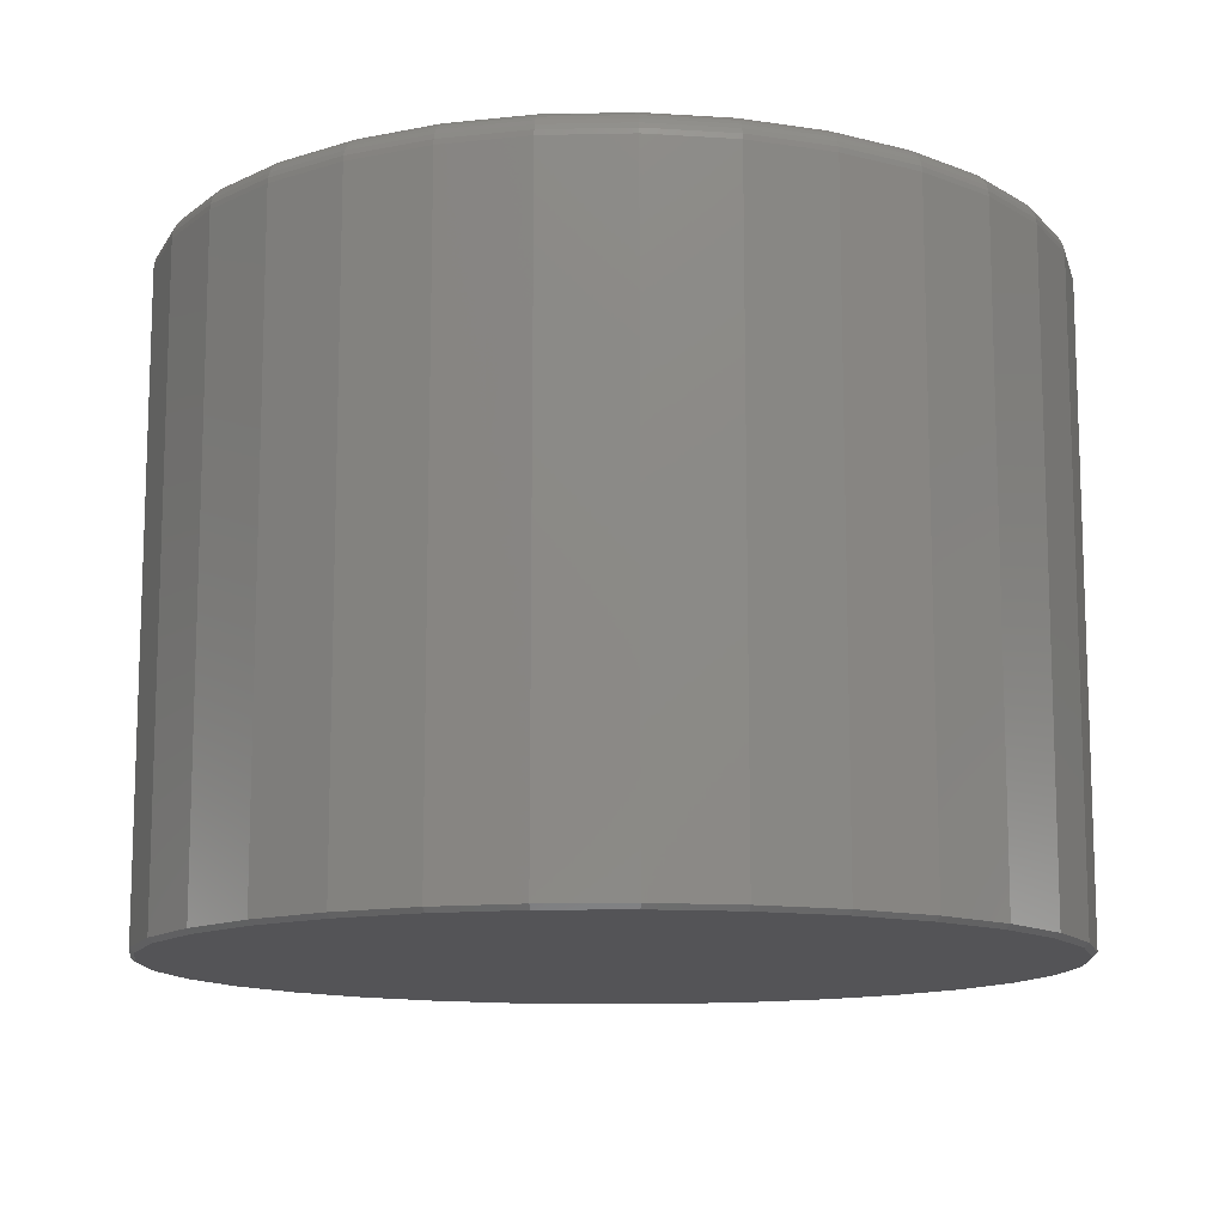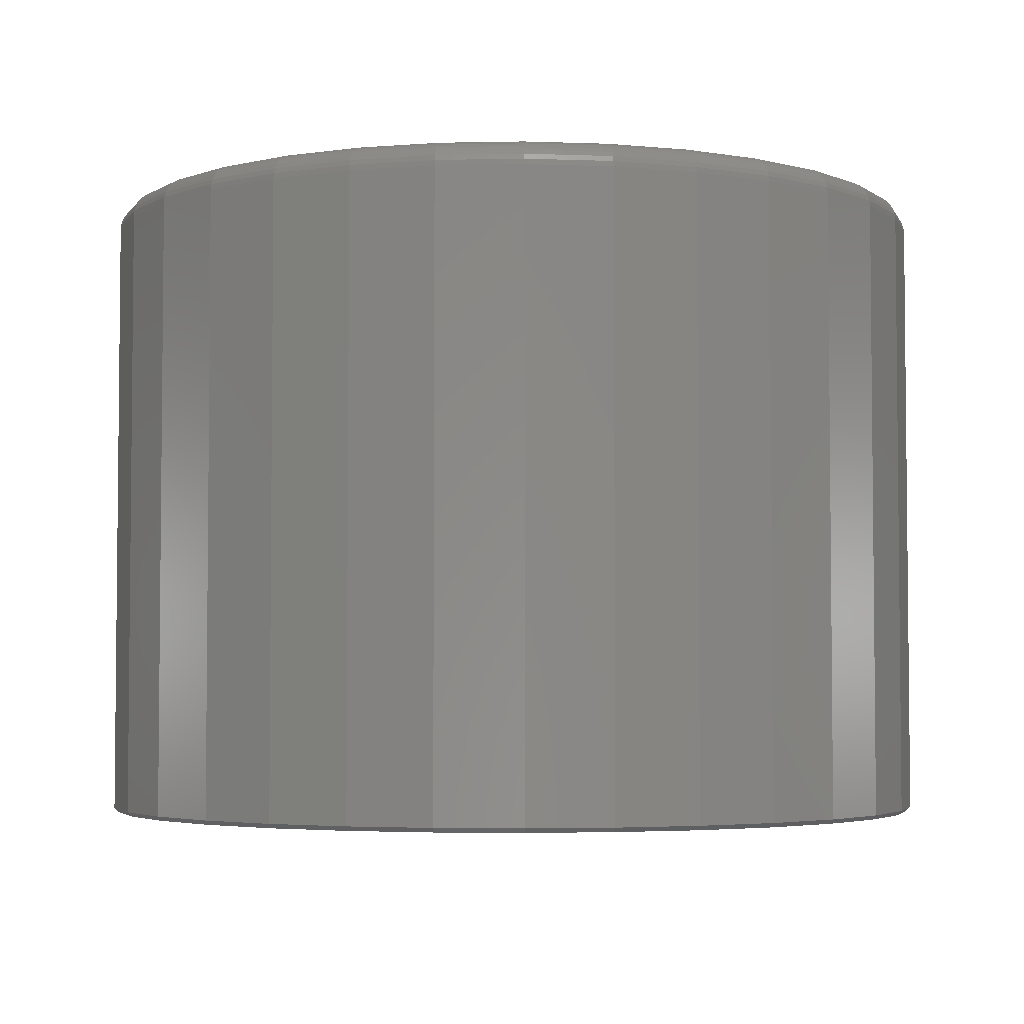
<metadata>
{"format":"stl","ext":"stl","renderer":"f3d","projection":"perspective","resolution":1024,"background":"white","views":[{"elev":-12.5,"azim":120.9,"up":"+Z"},{"elev":-3.8,"azim":-12.8,"up":"+Z"}]}
</metadata>
<code>
# stl→obj: 352 verts, 700 faces
v 0.7658 -8.588e-16 -0.5625
v 0.7658 -8.588e-16 0.5234
v 0.7512 -0.1479 -0.5625
v 0.7512 -0.1479 0.5234
v 0.7081 -0.29 -0.5625
v 0.7081 -0.29 0.5234
v 0.6381 -0.4211 -0.5625
v 0.6381 -0.4211 0.5234
v 0.5438 -0.5359 -0.5625
v 0.5438 -0.5359 0.5234
v 0.429 -0.6302 -0.5625
v 0.429 -0.6302 0.5234
v 0.2979 -0.7002 -0.5625
v 0.2979 -0.7002 0.5234
v 0.1558 -0.7433 -0.5625
v 0.1558 -0.7433 0.5234
v 0.007895 -0.7579 -0.5625
v 0.007895 -0.7579 0.5234
v -0.14 -0.7433 -0.5625
v -0.14 -0.7433 0.5234
v -0.2821 -0.7002 -0.5625
v -0.2821 -0.7002 0.5234
v -0.4132 -0.6302 -0.5625
v -0.4132 -0.6302 0.5234
v -0.528 -0.5359 -0.5625
v -0.528 -0.5359 0.5234
v -0.6223 -0.4211 -0.5625
v -0.6223 -0.4211 0.5234
v -0.6923 -0.29 -0.5625
v -0.6923 -0.29 0.5234
v -0.7354 -0.1479 -0.5625
v -0.7354 -0.1479 0.5234
v -0.75 9.281e-17 -0.5625
v -0.75 9.281e-17 0.5234
v -0.7354 0.1479 -0.5625
v -0.7354 0.1479 0.5234
v -0.6923 0.29 -0.5625
v -0.6923 0.29 0.5234
v -0.6223 0.4211 -0.5625
v -0.6223 0.4211 0.5234
v -0.528 0.5359 -0.5625
v -0.528 0.5359 0.5234
v -0.4132 0.6302 -0.5625
v -0.4132 0.6302 0.5234
v -0.2821 0.7002 -0.5625
v -0.2821 0.7002 0.5234
v -0.14 0.7433 -0.5625
v -0.14 0.7433 0.5234
v 0.007895 0.7579 -0.5625
v 0.007895 0.7579 0.5234
v 0.1558 0.7433 -0.5625
v 0.1558 0.7433 0.5234
v 0.2979 0.7002 -0.5625
v 0.2979 0.7002 0.5234
v 0.429 0.6302 -0.5625
v 0.429 0.6302 0.5234
v 0.5438 0.5359 -0.5625
v 0.5438 0.5359 0.5234
v 0.6381 0.4211 -0.5625
v 0.6381 0.4211 0.5234
v 0.7081 0.29 -0.5625
v 0.7081 0.29 0.5234
v 0.7512 0.1479 -0.5625
v 0.7512 0.1479 0.5234
v 0.007895 0.7501 -0.5703
v 0.1542 0.7357 -0.5703
v -0.1384 0.7357 -0.5703
v 0.007895 -0.7501 -0.5703
v -0.1384 -0.7357 -0.5703
v 0.1542 -0.7357 -0.5703
v -0.2791 -0.693 -0.5703
v 0.2949 -0.693 -0.5703
v -0.4088 -0.6237 -0.5703
v 0.4246 -0.6237 -0.5703
v -0.5225 -0.5304 -0.5703
v 0.5383 -0.5304 -0.5703
v -0.6158 -0.4167 -0.5703
v 0.6316 -0.4167 -0.5703
v -0.6851 -0.287 -0.5703
v 0.7009 -0.287 -0.5703
v -0.7278 -0.1463 -0.5703
v 0.7436 -0.1463 -0.5703
v -0.7422 -2.867e-16 -0.5703
v 0.758 -2.292e-16 -0.5703
v -0.7278 0.1463 -0.5703
v 0.7436 0.1463 -0.5703
v -0.6851 0.287 -0.5703
v 0.7009 0.287 -0.5703
v -0.6158 0.4167 -0.5703
v 0.6316 0.4167 -0.5703
v -0.5225 0.5304 -0.5703
v 0.5383 0.5304 -0.5703
v -0.4088 0.6237 -0.5703
v 0.4246 0.6237 -0.5703
v -0.2791 0.693 -0.5703
v 0.2949 0.693 -0.5703
v -0.1308 0.6974 0.5703
v 0.1466 0.6974 0.5703
v 0.007895 0.711 0.5703
v 0.28 0.6569 0.5703
v -0.2642 0.6569 0.5703
v 0.4029 0.5912 0.5703
v -0.3871 0.5912 0.5703
v 0.5107 0.5028 0.5703
v -0.4949 0.5028 0.5703
v 0.5991 0.395 0.5703
v -0.5833 0.395 0.5703
v 0.6648 0.2721 0.5703
v -0.649 0.2721 0.5703
v 0.7053 0.1387 0.5703
v -0.6895 0.1387 0.5703
v 0.7189 -8.529e-16 0.5703
v -0.7031 -2.76e-16 0.5703
v 0.7053 -0.1387 0.5703
v -0.6895 -0.1387 0.5703
v 0.6648 -0.2721 0.5703
v -0.649 -0.2721 0.5703
v 0.5991 -0.395 0.5703
v -0.5833 -0.395 0.5703
v 0.5107 -0.5028 0.5703
v -0.4949 -0.5028 0.5703
v 0.4029 -0.5912 0.5703
v -0.3871 -0.5912 0.5703
v 0.28 -0.6569 0.5703
v -0.2642 -0.6569 0.5703
v 0.1466 -0.6974 0.5703
v -0.1308 -0.6974 0.5703
v 0.007895 -0.711 0.5703
v 0.7281 0 0.5694
v 0.7142 -0.1405 0.5694
v 0.7369 0 0.5667
v 0.7228 -0.1422 0.5667
v 0.745 0 0.5624
v 0.7308 -0.1438 0.5624
v 0.7521 0 0.5566
v 0.7378 -0.1452 0.5566
v 0.7579 0 0.5495
v 0.7435 -0.1463 0.5495
v 0.7622 5.551e-17 0.5414
v 0.7477 -0.1472 0.5414
v 0.7649 5.551e-17 0.5326
v 0.7503 -0.1477 0.5326
v -0.6984 -0.1405 0.5694
v -0.7123 6.661e-16 0.5694
v -0.7071 -0.1422 0.5667
v -0.7211 6.661e-16 0.5667
v -0.715 -0.1438 0.5624
v -0.7292 6.661e-16 0.5624
v -0.722 -0.1452 0.5566
v -0.7363 6.661e-16 0.5566
v -0.7277 -0.1463 0.5495
v -0.7421 6.661e-16 0.5495
v -0.7319 -0.1472 0.5414
v -0.7464 7.216e-16 0.5414
v -0.7346 -0.1477 0.5326
v -0.7491 7.216e-16 0.5326
v -0.6575 -0.2756 0.5694
v -0.6656 -0.279 0.5667
v -0.6731 -0.2821 0.5624
v -0.6796 -0.2848 0.5566
v -0.685 -0.287 0.5495
v -0.689 -0.2887 0.5414
v -0.6915 -0.2897 0.5326
v -0.5909 -0.4001 0.5694
v -0.5982 -0.405 0.5667
v -0.6049 -0.4095 0.5624
v -0.6109 -0.4134 0.5566
v -0.6157 -0.4167 0.5495
v -0.6193 -0.4191 0.5414
v -0.6215 -0.4206 0.5326
v -0.5013 -0.5092 0.5694
v -0.5076 -0.5155 0.5667
v -0.5133 -0.5212 0.5624
v -0.5183 -0.5262 0.5566
v -0.5224 -0.5303 0.5495
v -0.5255 -0.5334 0.5414
v -0.5274 -0.5353 0.5326
v -0.3922 -0.5988 0.5694
v -0.3971 -0.6061 0.5667
v -0.4016 -0.6128 0.5624
v -0.4055 -0.6188 0.5566
v -0.4088 -0.6236 0.5495
v -0.4112 -0.6272 0.5414
v -0.4127 -0.6294 0.5326
v -0.2677 -0.6653 0.5694
v -0.2711 -0.6735 0.5667
v -0.2742 -0.681 0.5624
v -0.2769 -0.6875 0.5566
v -0.2791 -0.6929 0.5495
v -0.2808 -0.6969 0.5414
v -0.2818 -0.6994 0.5326
v -0.1326 -0.7063 0.5694
v -0.1343 -0.715 0.5667
v -0.1359 -0.7229 0.5624
v -0.1373 -0.7299 0.5566
v -0.1384 -0.7356 0.5495
v -0.1393 -0.7398 0.5414
v -0.1398 -0.7424 0.5326
v 0.007895 -0.7202 0.5694
v 0.007895 -0.729 0.5667
v 0.007895 -0.7371 0.5624
v 0.007895 -0.7442 0.5566
v 0.007895 -0.75 0.5495
v 0.007895 -0.7543 0.5414
v 0.007895 -0.757 0.5326
v 0.1484 -0.7063 0.5694
v 0.1501 -0.715 0.5667
v 0.1517 -0.7229 0.5624
v 0.1531 -0.7299 0.5566
v 0.1542 -0.7356 0.5495
v 0.1551 -0.7398 0.5414
v 0.1556 -0.7424 0.5326
v 0.2835 -0.6653 0.5694
v 0.2869 -0.6735 0.5667
v 0.29 -0.681 0.5624
v 0.2927 -0.6875 0.5566
v 0.2949 -0.6929 0.5495
v 0.2966 -0.6969 0.5414
v 0.2976 -0.6994 0.5326
v 0.408 -0.5988 0.5694
v 0.4129 -0.6061 0.5667
v 0.4174 -0.6128 0.5624
v 0.4213 -0.6188 0.5566
v 0.4246 -0.6236 0.5495
v 0.427 -0.6272 0.5414
v 0.4285 -0.6294 0.5326
v 0.5171 -0.5092 0.5694
v 0.5233 -0.5155 0.5667
v 0.5291 -0.5212 0.5624
v 0.5341 -0.5262 0.5566
v 0.5382 -0.5303 0.5495
v 0.5413 -0.5334 0.5414
v 0.5432 -0.5353 0.5326
v 0.6067 -0.4001 0.5694
v 0.614 -0.405 0.5667
v 0.6207 -0.4095 0.5624
v 0.6266 -0.4134 0.5566
v 0.6315 -0.4167 0.5495
v 0.6351 -0.4191 0.5414
v 0.6373 -0.4206 0.5326
v 0.6732 -0.2756 0.5694
v 0.6814 -0.279 0.5667
v 0.6889 -0.2821 0.5624
v 0.6954 -0.2848 0.5566
v 0.7008 -0.287 0.5495
v 0.7048 -0.2887 0.5414
v 0.7073 -0.2897 0.5326
v -0.6984 0.1405 0.5694
v -0.7071 0.1422 0.5667
v -0.715 0.1438 0.5624
v -0.722 0.1452 0.5566
v -0.7277 0.1463 0.5495
v -0.7319 0.1472 0.5414
v -0.7346 0.1477 0.5326
v 0.7142 0.1405 0.5694
v 0.7228 0.1422 0.5667
v 0.7308 0.1438 0.5624
v 0.7378 0.1452 0.5566
v 0.7435 0.1463 0.5495
v 0.7477 0.1472 0.5414
v 0.7503 0.1477 0.5326
v 0.6732 0.2756 0.5694
v 0.6814 0.279 0.5667
v 0.6889 0.2821 0.5624
v 0.6954 0.2848 0.5566
v 0.7008 0.287 0.5495
v 0.7048 0.2887 0.5414
v 0.7073 0.2897 0.5326
v 0.6067 0.4001 0.5694
v 0.614 0.405 0.5667
v 0.6207 0.4095 0.5624
v 0.6266 0.4134 0.5566
v 0.6315 0.4167 0.5495
v 0.6351 0.4191 0.5414
v 0.6373 0.4206 0.5326
v 0.5171 0.5092 0.5694
v 0.5233 0.5155 0.5667
v 0.5291 0.5212 0.5624
v 0.5341 0.5262 0.5566
v 0.5382 0.5303 0.5495
v 0.5413 0.5334 0.5414
v 0.5432 0.5353 0.5326
v 0.408 0.5988 0.5694
v 0.4129 0.6061 0.5667
v 0.4174 0.6128 0.5624
v 0.4213 0.6188 0.5566
v 0.4246 0.6236 0.5495
v 0.427 0.6272 0.5414
v 0.4285 0.6294 0.5326
v 0.2835 0.6653 0.5694
v 0.2869 0.6735 0.5667
v 0.29 0.681 0.5624
v 0.2927 0.6875 0.5566
v 0.2949 0.6929 0.5495
v 0.2966 0.6969 0.5414
v 0.2976 0.6994 0.5326
v 0.1484 0.7063 0.5694
v 0.1501 0.715 0.5667
v 0.1517 0.7229 0.5624
v 0.1531 0.7299 0.5566
v 0.1542 0.7356 0.5495
v 0.1551 0.7398 0.5414
v 0.1556 0.7424 0.5326
v 0.007895 0.7202 0.5694
v 0.007895 0.729 0.5667
v 0.007895 0.7371 0.5624
v 0.007895 0.7442 0.5566
v 0.007895 0.75 0.5495
v 0.007895 0.7543 0.5414
v 0.007895 0.757 0.5326
v -0.1326 0.7063 0.5694
v -0.1343 0.715 0.5667
v -0.1359 0.7229 0.5624
v -0.1373 0.7299 0.5566
v -0.1384 0.7356 0.5495
v -0.1393 0.7398 0.5414
v -0.1398 0.7424 0.5326
v -0.2677 0.6653 0.5694
v -0.2711 0.6735 0.5667
v -0.2742 0.681 0.5624
v -0.2769 0.6875 0.5566
v -0.2791 0.6929 0.5495
v -0.2808 0.6969 0.5414
v -0.2818 0.6994 0.5326
v -0.3922 0.5988 0.5694
v -0.3971 0.6061 0.5667
v -0.4016 0.6128 0.5624
v -0.4055 0.6188 0.5566
v -0.4088 0.6236 0.5495
v -0.4112 0.6272 0.5414
v -0.4127 0.6294 0.5326
v -0.5013 0.5092 0.5694
v -0.5076 0.5155 0.5667
v -0.5133 0.5212 0.5624
v -0.5183 0.5262 0.5566
v -0.5224 0.5303 0.5495
v -0.5255 0.5334 0.5414
v -0.5274 0.5353 0.5326
v -0.5909 0.4001 0.5694
v -0.5982 0.405 0.5667
v -0.6049 0.4095 0.5624
v -0.6109 0.4134 0.5566
v -0.6157 0.4167 0.5495
v -0.6193 0.4191 0.5414
v -0.6215 0.4206 0.5326
v -0.6575 0.2756 0.5694
v -0.6656 0.279 0.5667
v -0.6731 0.2821 0.5624
v -0.6796 0.2848 0.5566
v -0.685 0.287 0.5495
v -0.689 0.2887 0.5414
v -0.6915 0.2897 0.5326
f 1 2 3
f 3 2 4
f 3 4 5
f 5 4 6
f 5 6 7
f 7 6 8
f 7 8 9
f 9 8 10
f 9 10 11
f 11 10 12
f 11 12 13
f 13 12 14
f 13 14 15
f 15 14 16
f 15 16 17
f 17 16 18
f 17 18 19
f 19 18 20
f 19 20 21
f 21 20 22
f 21 22 23
f 23 22 24
f 23 24 25
f 25 24 26
f 25 26 27
f 27 26 28
f 27 28 29
f 29 28 30
f 29 30 31
f 31 30 32
f 31 32 33
f 33 32 34
f 33 34 35
f 35 34 36
f 35 36 37
f 37 36 38
f 37 38 39
f 39 38 40
f 39 40 41
f 41 40 42
f 41 42 43
f 43 42 44
f 43 44 45
f 45 44 46
f 45 46 47
f 47 46 48
f 47 48 49
f 49 48 50
f 49 50 51
f 51 50 52
f 51 52 53
f 53 52 54
f 53 54 55
f 55 54 56
f 55 56 57
f 57 56 58
f 57 58 59
f 59 58 60
f 59 60 61
f 61 60 62
f 61 62 63
f 63 62 64
f 63 64 1
f 1 64 2
f 65 66 67
f 68 69 70
f 70 69 71
f 70 71 72
f 72 71 73
f 72 73 74
f 74 73 75
f 74 75 76
f 76 75 77
f 76 77 78
f 78 77 79
f 78 79 80
f 80 79 81
f 80 81 82
f 82 81 83
f 82 83 84
f 84 83 85
f 84 85 86
f 86 85 87
f 86 87 88
f 88 87 89
f 88 89 90
f 90 89 91
f 90 91 92
f 92 91 93
f 92 93 94
f 94 93 95
f 94 95 96
f 96 95 67
f 96 67 66
f 49 66 65
f 65 47 49
f 94 55 92
f 92 55 57
f 92 57 90
f 90 57 59
f 90 59 88
f 88 59 61
f 88 61 86
f 86 61 63
f 86 63 84
f 84 63 1
f 43 93 41
f 41 93 91
f 41 91 39
f 39 91 89
f 39 89 37
f 37 89 87
f 37 87 35
f 35 87 85
f 35 85 33
f 33 85 83
f 55 94 53
f 53 94 96
f 53 96 51
f 51 96 66
f 51 66 49
f 93 43 95
f 95 43 45
f 95 45 67
f 67 45 47
f 67 47 65
f 17 69 68
f 68 15 17
f 73 23 75
f 75 23 25
f 75 25 77
f 77 25 27
f 77 27 79
f 79 27 29
f 79 29 81
f 81 29 31
f 81 31 83
f 83 31 33
f 11 74 9
f 9 74 76
f 9 76 7
f 7 76 78
f 7 78 5
f 5 78 80
f 5 80 3
f 3 80 82
f 3 82 1
f 1 82 84
f 23 73 21
f 21 73 71
f 21 71 19
f 19 71 69
f 19 69 17
f 74 11 72
f 72 11 13
f 72 13 70
f 70 13 15
f 70 15 68
f 97 98 99
f 98 97 100
f 100 97 101
f 100 101 102
f 102 101 103
f 102 103 104
f 104 103 105
f 104 105 106
f 106 105 107
f 106 107 108
f 108 107 109
f 108 109 110
f 110 109 111
f 110 111 112
f 112 111 113
f 112 113 114
f 114 113 115
f 114 115 116
f 116 115 117
f 116 117 118
f 118 117 119
f 118 119 120
f 120 119 121
f 120 121 122
f 122 121 123
f 122 123 124
f 124 123 125
f 124 125 126
f 126 125 127
f 126 127 128
f 112 114 129
f 129 114 130
f 129 130 131
f 131 130 132
f 131 132 133
f 133 132 134
f 133 134 135
f 135 134 136
f 135 136 137
f 137 136 138
f 137 138 139
f 139 138 140
f 139 140 141
f 141 140 142
f 141 142 2
f 2 142 4
f 115 113 143
f 143 113 144
f 143 144 145
f 145 144 146
f 145 146 147
f 147 146 148
f 147 148 149
f 149 148 150
f 149 150 151
f 151 150 152
f 151 152 153
f 153 152 154
f 153 154 155
f 155 154 156
f 155 156 32
f 32 156 34
f 117 115 157
f 157 115 143
f 157 143 158
f 158 143 145
f 158 145 159
f 159 145 147
f 159 147 160
f 160 147 149
f 160 149 161
f 161 149 151
f 161 151 162
f 162 151 153
f 162 153 163
f 163 153 155
f 163 155 30
f 30 155 32
f 119 117 164
f 164 117 157
f 164 157 165
f 165 157 158
f 165 158 166
f 166 158 159
f 166 159 167
f 167 159 160
f 167 160 168
f 168 160 161
f 168 161 169
f 169 161 162
f 169 162 170
f 170 162 163
f 170 163 28
f 28 163 30
f 121 119 171
f 171 119 164
f 171 164 172
f 172 164 165
f 172 165 173
f 173 165 166
f 173 166 174
f 174 166 167
f 174 167 175
f 175 167 168
f 175 168 176
f 176 168 169
f 176 169 177
f 177 169 170
f 177 170 26
f 26 170 28
f 123 121 178
f 178 121 171
f 178 171 179
f 179 171 172
f 179 172 180
f 180 172 173
f 180 173 181
f 181 173 174
f 181 174 182
f 182 174 175
f 182 175 183
f 183 175 176
f 183 176 184
f 184 176 177
f 184 177 24
f 24 177 26
f 125 123 185
f 185 123 178
f 185 178 186
f 186 178 179
f 186 179 187
f 187 179 180
f 187 180 188
f 188 180 181
f 188 181 189
f 189 181 182
f 189 182 190
f 190 182 183
f 190 183 191
f 191 183 184
f 191 184 22
f 22 184 24
f 127 125 192
f 192 125 185
f 192 185 193
f 193 185 186
f 193 186 194
f 194 186 187
f 194 187 195
f 195 187 188
f 195 188 196
f 196 188 189
f 196 189 197
f 197 189 190
f 197 190 198
f 198 190 191
f 198 191 20
f 20 191 22
f 128 127 199
f 199 127 192
f 199 192 200
f 200 192 193
f 200 193 201
f 201 193 194
f 201 194 202
f 202 194 195
f 202 195 203
f 203 195 196
f 203 196 204
f 204 196 197
f 204 197 205
f 205 197 198
f 205 198 18
f 18 198 20
f 126 128 206
f 206 128 199
f 206 199 207
f 207 199 200
f 207 200 208
f 208 200 201
f 208 201 209
f 209 201 202
f 209 202 210
f 210 202 203
f 210 203 211
f 211 203 204
f 211 204 212
f 212 204 205
f 212 205 16
f 16 205 18
f 124 126 213
f 213 126 206
f 213 206 214
f 214 206 207
f 214 207 215
f 215 207 208
f 215 208 216
f 216 208 209
f 216 209 217
f 217 209 210
f 217 210 218
f 218 210 211
f 218 211 219
f 219 211 212
f 219 212 14
f 14 212 16
f 122 124 220
f 220 124 213
f 220 213 221
f 221 213 214
f 221 214 222
f 222 214 215
f 222 215 223
f 223 215 216
f 223 216 224
f 224 216 217
f 224 217 225
f 225 217 218
f 225 218 226
f 226 218 219
f 226 219 12
f 12 219 14
f 120 122 227
f 227 122 220
f 227 220 228
f 228 220 221
f 228 221 229
f 229 221 222
f 229 222 230
f 230 222 223
f 230 223 231
f 231 223 224
f 231 224 232
f 232 224 225
f 232 225 233
f 233 225 226
f 233 226 10
f 10 226 12
f 118 120 234
f 234 120 227
f 234 227 235
f 235 227 228
f 235 228 236
f 236 228 229
f 236 229 237
f 237 229 230
f 237 230 238
f 238 230 231
f 238 231 239
f 239 231 232
f 239 232 240
f 240 232 233
f 240 233 8
f 8 233 10
f 116 118 241
f 241 118 234
f 241 234 242
f 242 234 235
f 242 235 243
f 243 235 236
f 243 236 244
f 244 236 237
f 244 237 245
f 245 237 238
f 245 238 246
f 246 238 239
f 246 239 247
f 247 239 240
f 247 240 6
f 6 240 8
f 114 116 130
f 130 116 241
f 130 241 132
f 132 241 242
f 132 242 134
f 134 242 243
f 134 243 136
f 136 243 244
f 136 244 138
f 138 244 245
f 138 245 140
f 140 245 246
f 140 246 142
f 142 246 247
f 142 247 4
f 4 247 6
f 113 111 144
f 144 111 248
f 144 248 146
f 146 248 249
f 146 249 148
f 148 249 250
f 148 250 150
f 150 250 251
f 150 251 152
f 152 251 252
f 152 252 154
f 154 252 253
f 154 253 156
f 156 253 254
f 156 254 34
f 34 254 36
f 110 112 255
f 255 112 129
f 255 129 256
f 256 129 131
f 256 131 257
f 257 131 133
f 257 133 258
f 258 133 135
f 258 135 259
f 259 135 137
f 259 137 260
f 260 137 139
f 260 139 261
f 261 139 141
f 261 141 64
f 64 141 2
f 108 110 262
f 262 110 255
f 262 255 263
f 263 255 256
f 263 256 264
f 264 256 257
f 264 257 265
f 265 257 258
f 265 258 266
f 266 258 259
f 266 259 267
f 267 259 260
f 267 260 268
f 268 260 261
f 268 261 62
f 62 261 64
f 106 108 269
f 269 108 262
f 269 262 270
f 270 262 263
f 270 263 271
f 271 263 264
f 271 264 272
f 272 264 265
f 272 265 273
f 273 265 266
f 273 266 274
f 274 266 267
f 274 267 275
f 275 267 268
f 275 268 60
f 60 268 62
f 104 106 276
f 276 106 269
f 276 269 277
f 277 269 270
f 277 270 278
f 278 270 271
f 278 271 279
f 279 271 272
f 279 272 280
f 280 272 273
f 280 273 281
f 281 273 274
f 281 274 282
f 282 274 275
f 282 275 58
f 58 275 60
f 102 104 283
f 283 104 276
f 283 276 284
f 284 276 277
f 284 277 285
f 285 277 278
f 285 278 286
f 286 278 279
f 286 279 287
f 287 279 280
f 287 280 288
f 288 280 281
f 288 281 289
f 289 281 282
f 289 282 56
f 56 282 58
f 100 102 290
f 290 102 283
f 290 283 291
f 291 283 284
f 291 284 292
f 292 284 285
f 292 285 293
f 293 285 286
f 293 286 294
f 294 286 287
f 294 287 295
f 295 287 288
f 295 288 296
f 296 288 289
f 296 289 54
f 54 289 56
f 98 100 297
f 297 100 290
f 297 290 298
f 298 290 291
f 298 291 299
f 299 291 292
f 299 292 300
f 300 292 293
f 300 293 301
f 301 293 294
f 301 294 302
f 302 294 295
f 302 295 303
f 303 295 296
f 303 296 52
f 52 296 54
f 99 98 304
f 304 98 297
f 304 297 305
f 305 297 298
f 305 298 306
f 306 298 299
f 306 299 307
f 307 299 300
f 307 300 308
f 308 300 301
f 308 301 309
f 309 301 302
f 309 302 310
f 310 302 303
f 310 303 50
f 50 303 52
f 97 99 311
f 311 99 304
f 311 304 312
f 312 304 305
f 312 305 313
f 313 305 306
f 313 306 314
f 314 306 307
f 314 307 315
f 315 307 308
f 315 308 316
f 316 308 309
f 316 309 317
f 317 309 310
f 317 310 48
f 48 310 50
f 101 97 318
f 318 97 311
f 318 311 319
f 319 311 312
f 319 312 320
f 320 312 313
f 320 313 321
f 321 313 314
f 321 314 322
f 322 314 315
f 322 315 323
f 323 315 316
f 323 316 324
f 324 316 317
f 324 317 46
f 46 317 48
f 103 101 325
f 325 101 318
f 325 318 326
f 326 318 319
f 326 319 327
f 327 319 320
f 327 320 328
f 328 320 321
f 328 321 329
f 329 321 322
f 329 322 330
f 330 322 323
f 330 323 331
f 331 323 324
f 331 324 44
f 44 324 46
f 105 103 332
f 332 103 325
f 332 325 333
f 333 325 326
f 333 326 334
f 334 326 327
f 334 327 335
f 335 327 328
f 335 328 336
f 336 328 329
f 336 329 337
f 337 329 330
f 337 330 338
f 338 330 331
f 338 331 42
f 42 331 44
f 107 105 339
f 339 105 332
f 339 332 340
f 340 332 333
f 340 333 341
f 341 333 334
f 341 334 342
f 342 334 335
f 342 335 343
f 343 335 336
f 343 336 344
f 344 336 337
f 344 337 345
f 345 337 338
f 345 338 40
f 40 338 42
f 109 107 346
f 346 107 339
f 346 339 347
f 347 339 340
f 347 340 348
f 348 340 341
f 348 341 349
f 349 341 342
f 349 342 350
f 350 342 343
f 350 343 351
f 351 343 344
f 351 344 352
f 352 344 345
f 352 345 38
f 38 345 40
f 111 109 248
f 248 109 346
f 248 346 249
f 249 346 347
f 249 347 250
f 250 347 348
f 250 348 251
f 251 348 349
f 251 349 252
f 252 349 350
f 252 350 253
f 253 350 351
f 253 351 254
f 254 351 352
f 254 352 36
f 36 352 38

</code>
